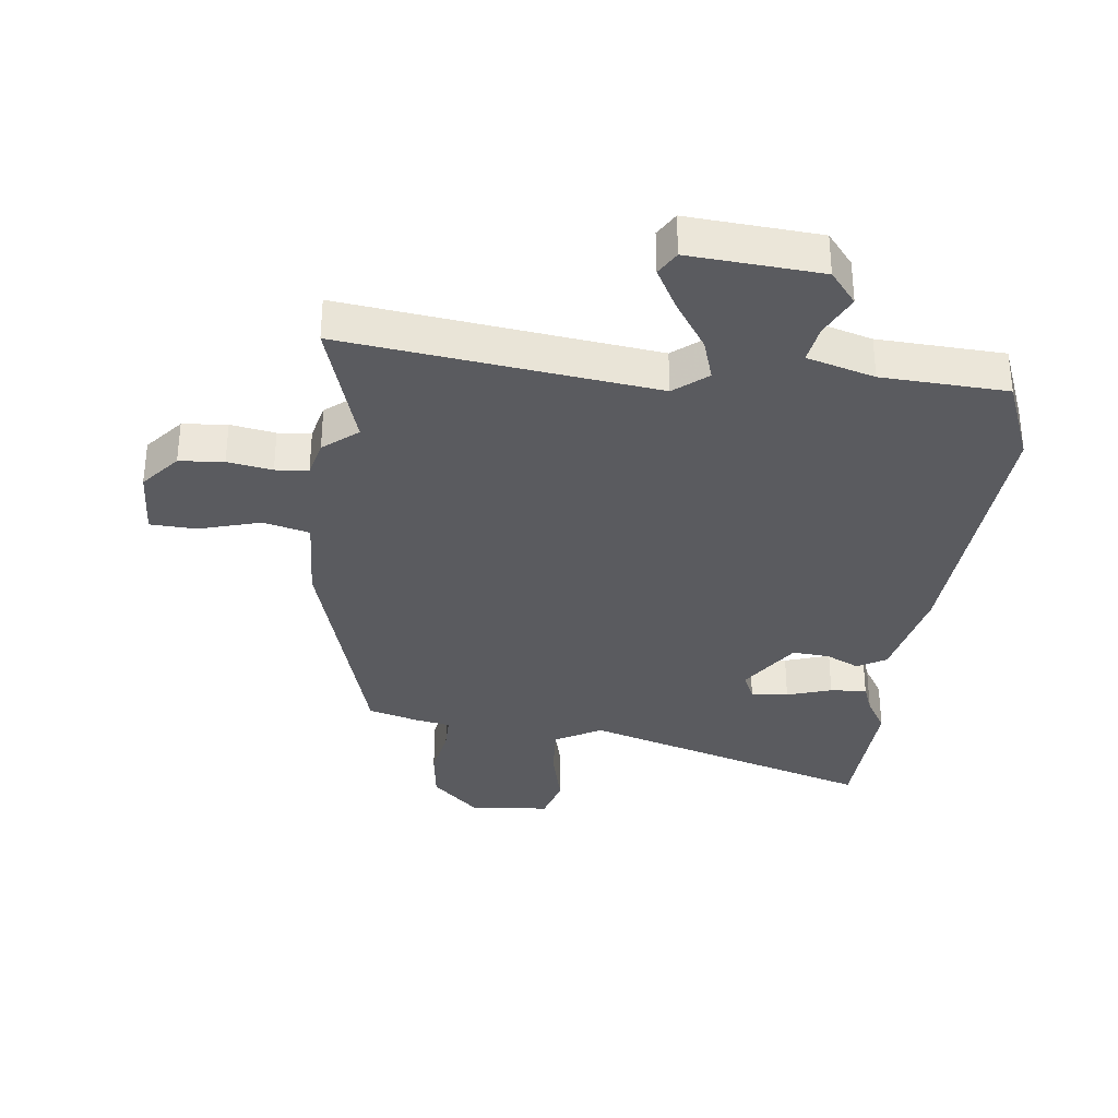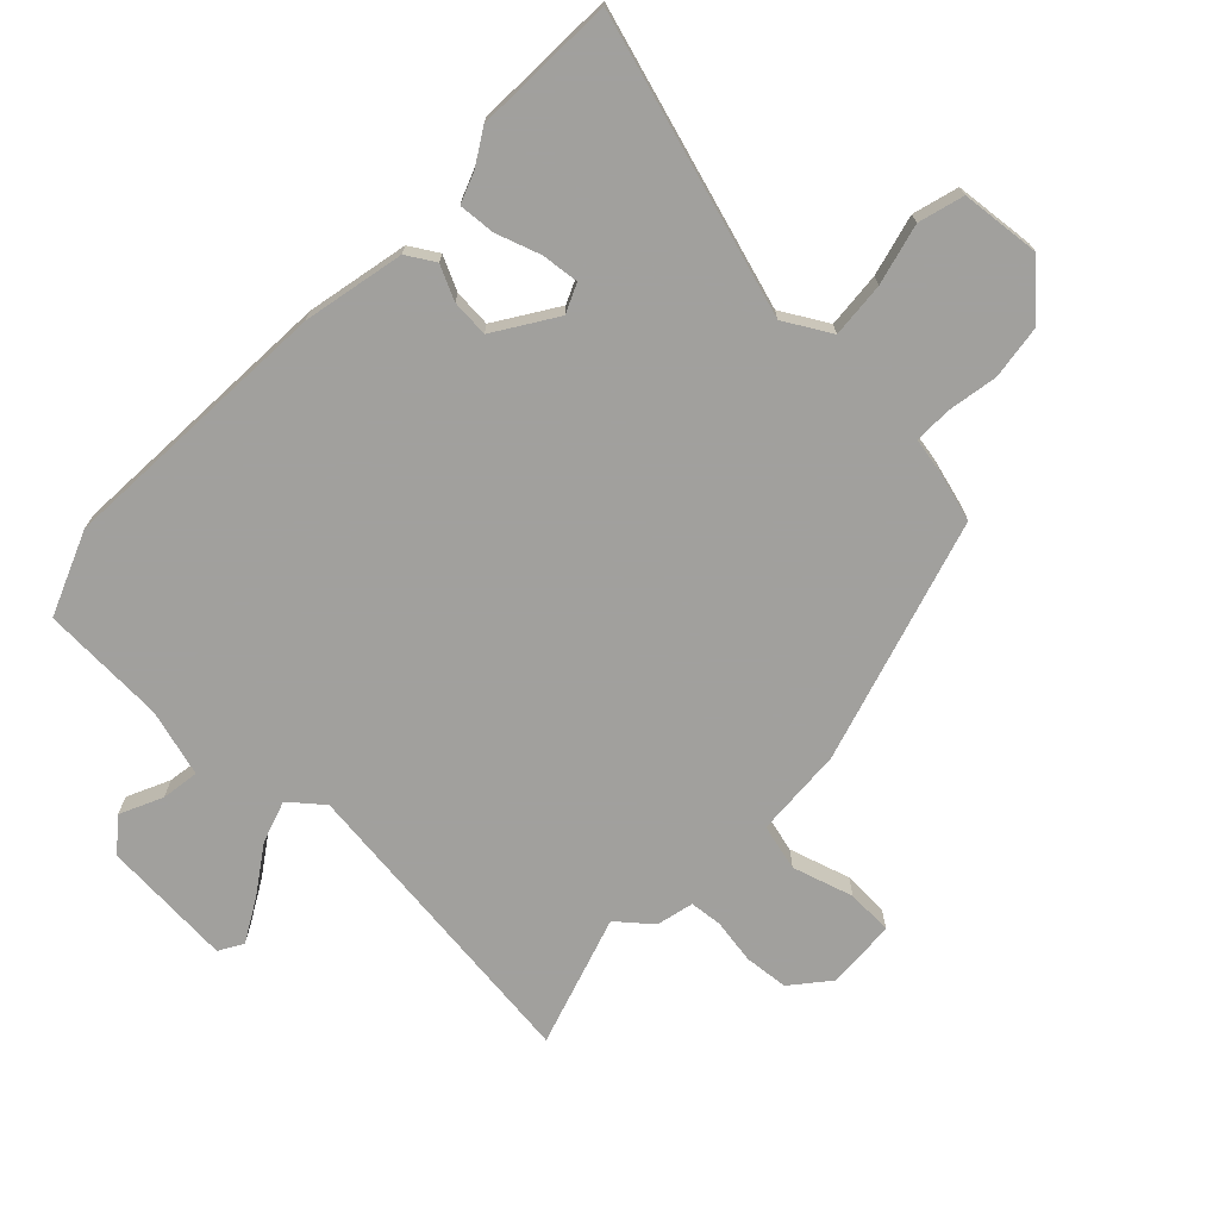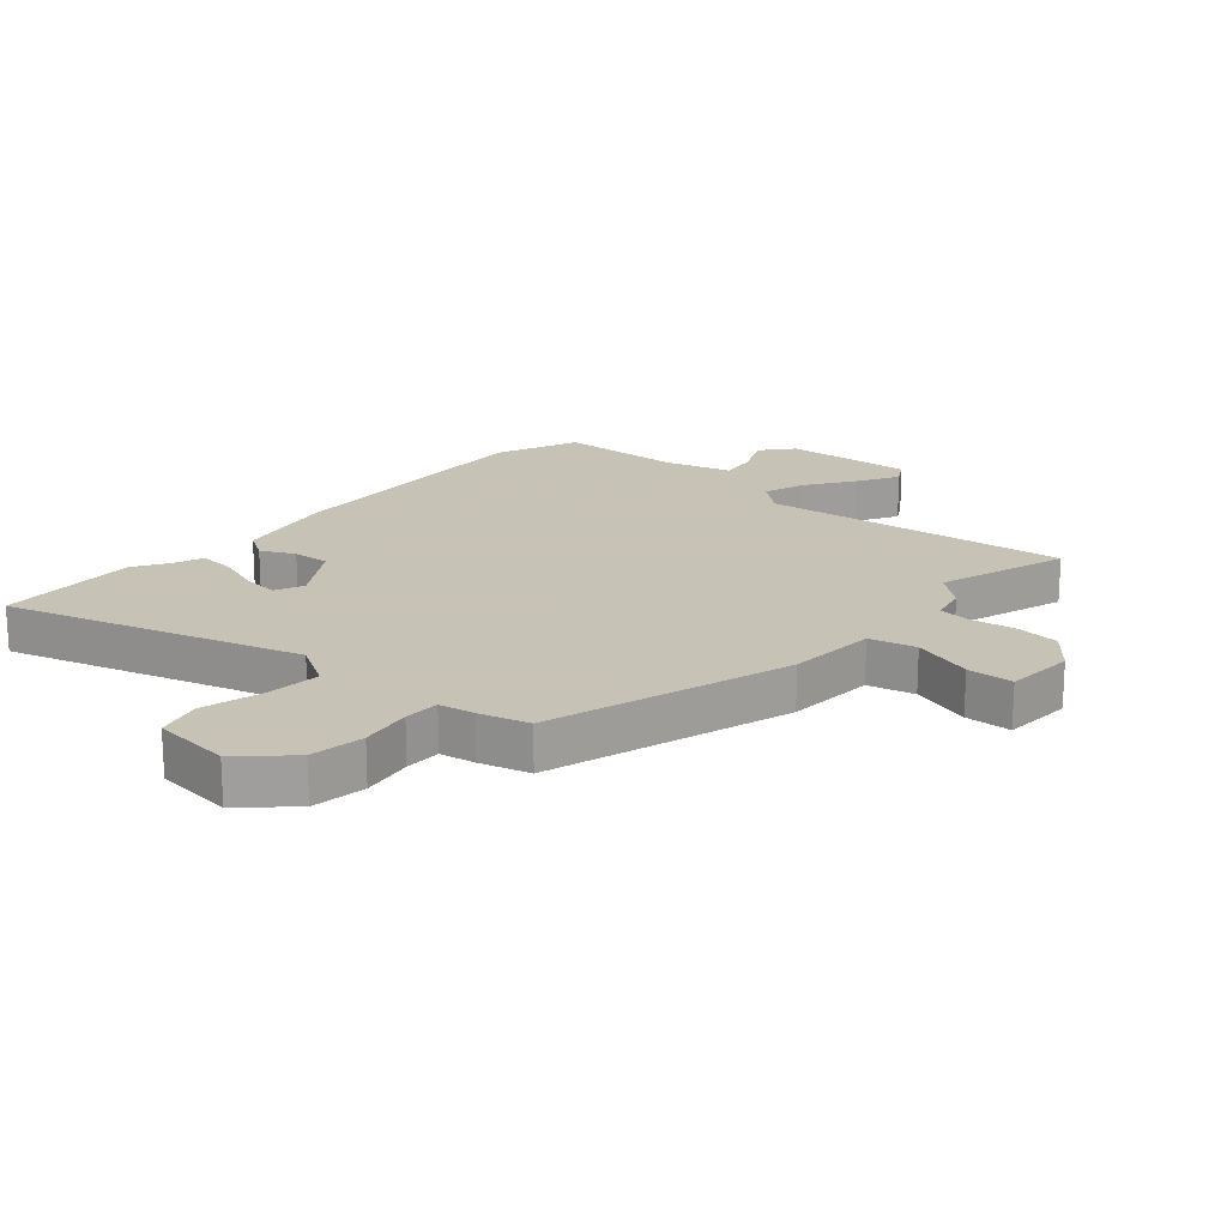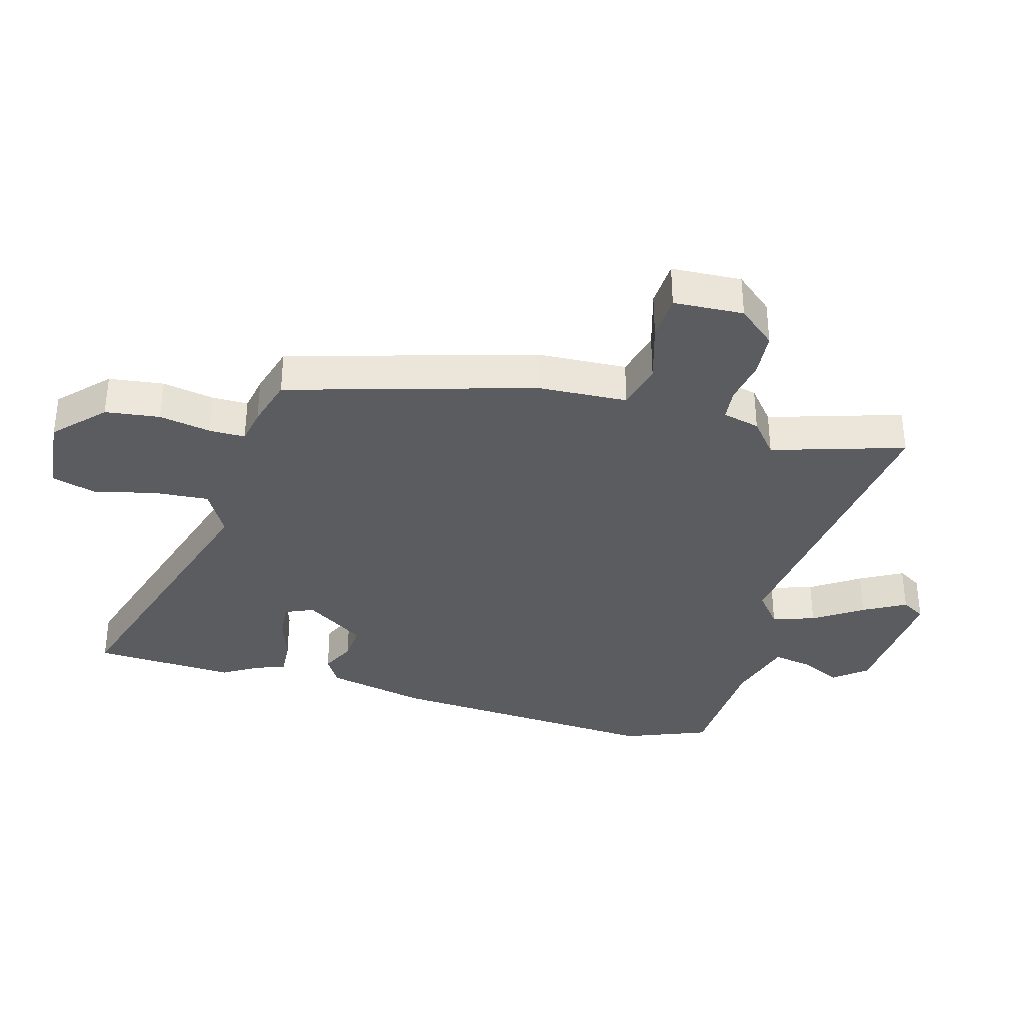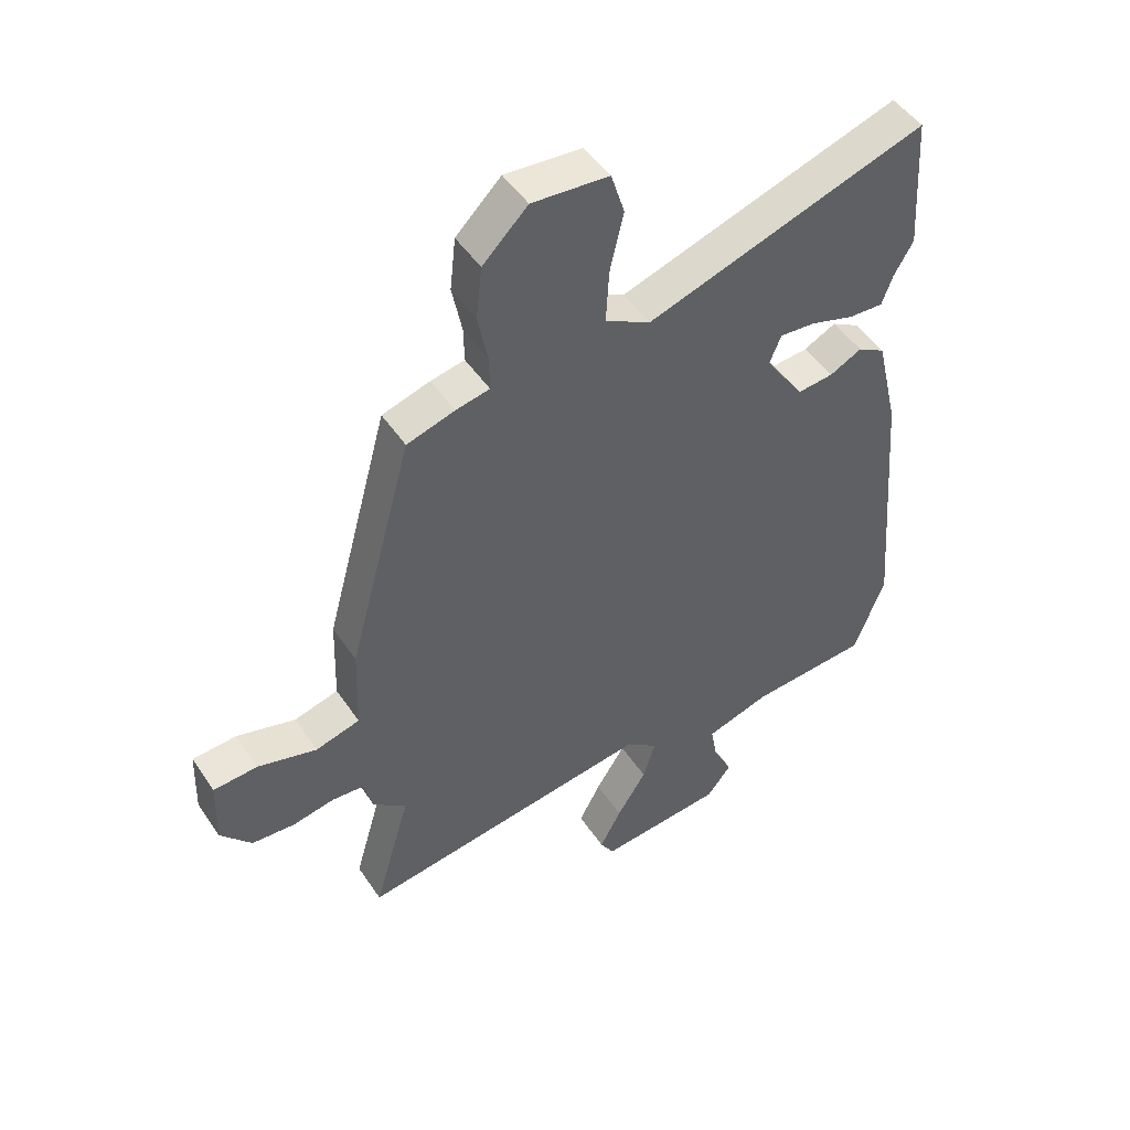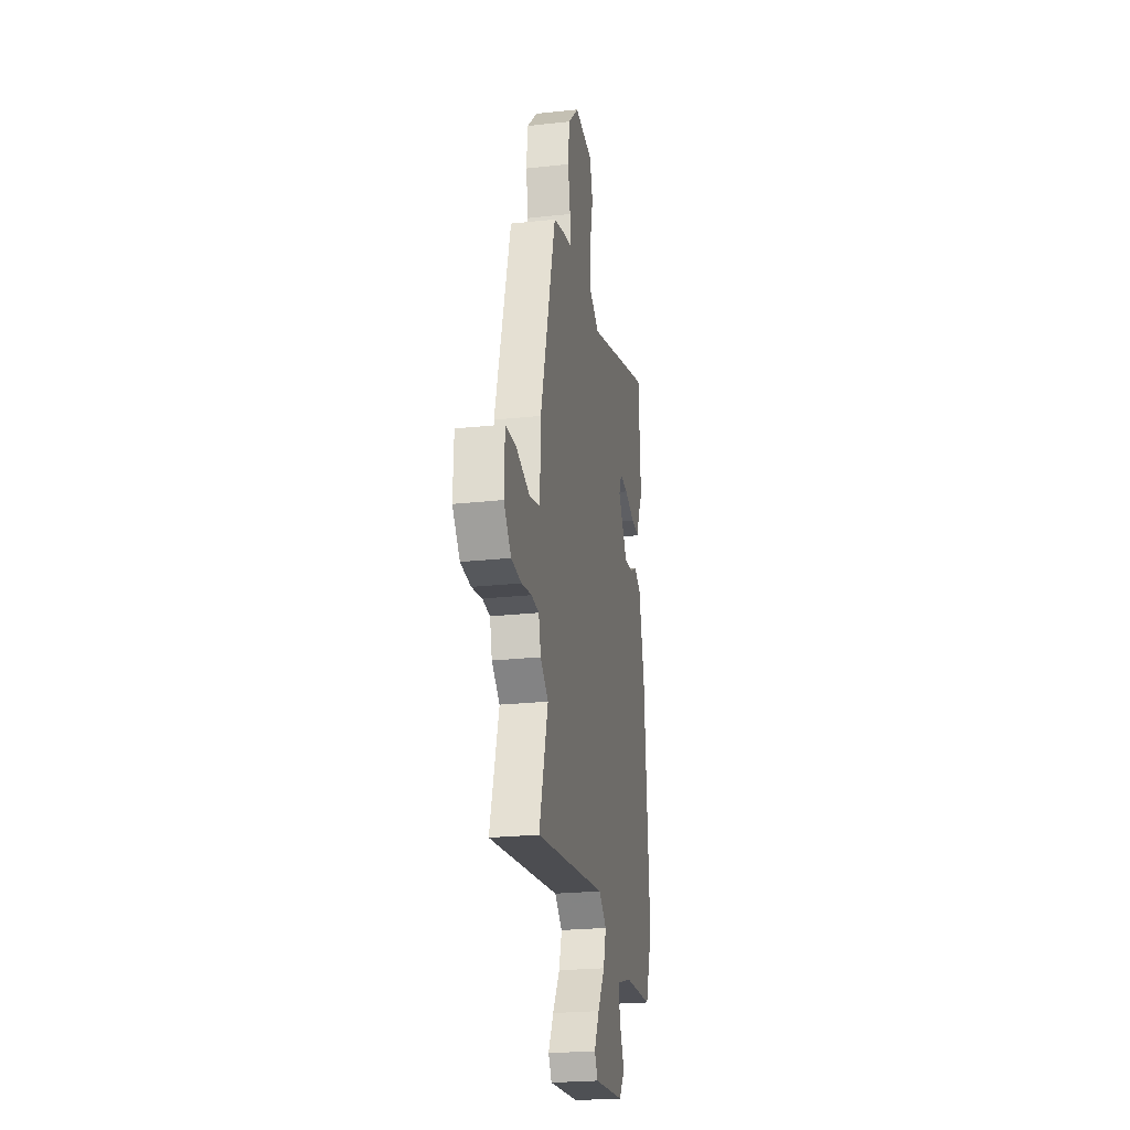
<metadata>
{"format":"obj","ext":"obj","renderer":"f3d","projection":"perspective","resolution":1024,"background":"white","views":[{"elev":-33.5,"azim":174.3,"up":"+Y"},{"elev":-71.7,"azim":-42.4,"up":"+Y"},{"elev":19.1,"azim":42.8,"up":"+Y"},{"elev":-35.1,"azim":75.4,"up":"+Y"},{"elev":48.5,"azim":147.6,"up":"+Z"},{"elev":-24.3,"azim":100.1,"up":"+Z"}]}
</metadata>
<code>
v 0.404 0.07 0.499
v 0.514 0.07 0.095
v 0.519 0.07 -0.053
v 0.595 0.07 -0.074
v 0.696 0.07 -0.046
v 0.772 0.07 -0.051
v 0.776 0.07 -0.166
v 0.723 0.07 -0.227
v 0.65 0.07 -0.232
v 0.577 0.07 -0.218
v 0.523 0.07 -0.222
v 0.507 0.07 -0.283
v 0.45 0.07 -0.328
v 0.513 0.07 -0.546
v 0.005 0.07 -0.473
v -0.05 0.07 -0.516
v -0.029 0.07 -0.586
v 0.022 0.07 -0.666
v 0.059 0.07 -0.736
v 0.035 0.07 -0.775
v -0.18 0.07 -0.755
v -0.222 0.07 -0.701
v -0.188 0.07 -0.632
v -0.177 0.07 -0.57
v -0.287 0.07 -0.536
v -0.492 0.07 -0.522
v -0.544 0.07 -0.383
v -0.506 0.07 0.072
v -0.467 0.07 0.237
v -0.42 0.07 0.264
v -0.365 0.07 0.236
v -0.304 0.07 0.23
v -0.237 0.07 0.328
v -0.257 0.07 0.376
v -0.318 0.07 0.371
v -0.392 0.07 0.348
v -0.452 0.07 0.345
v -0.47 0.07 0.396
v -0.503 0.07 0.453
v -0.488 0.07 0.686
v -0.008 0.07 0.528
v 0.069 0.07 0.57
v 0.064 0.07 0.661
v 0.041 0.07 0.762
v 0.064 0.07 0.836
v 0.195 0.07 0.846
v 0.272 0.07 0.77
v 0.282 0.07 0.68
v 0.265 0.07 0.595
v 0.264 0.07 0.536
v 0.322 0.07 0.524
v 0.404 0 0.499
v 0.514 0 0.095
v 0.519 0 -0.053
v 0.595 0 -0.074
v 0.696 0 -0.046
v 0.772 0 -0.051
v 0.776 0 -0.166
v 0.723 0 -0.227
v 0.65 0 -0.232
v 0.577 0 -0.218
v 0.523 0 -0.222
v 0.507 0 -0.283
v 0.45 0 -0.328
v 0.513 0 -0.546
v 0.005 0 -0.473
v -0.05 0 -0.516
v -0.029 0 -0.586
v 0.022 0 -0.666
v 0.059 0 -0.736
v 0.035 0 -0.775
v -0.18 0 -0.755
v -0.222 0 -0.701
v -0.188 0 -0.632
v -0.177 0 -0.57
v -0.287 0 -0.536
v -0.492 0 -0.522
v -0.544 0 -0.383
v -0.506 0 0.072
v -0.467 0 0.237
v -0.42 0 0.264
v -0.365 0 0.236
v -0.304 0 0.23
v -0.237 0 0.328
v -0.257 0 0.376
v -0.318 0 0.371
v -0.392 0 0.348
v -0.452 0 0.345
v -0.47 0 0.396
v -0.503 0 0.453
v -0.488 0 0.686
v -0.008 0 0.528
v 0.069 0 0.57
v 0.064 0 0.661
v 0.041 0 0.762
v 0.064 0 0.836
v 0.195 0 0.846
v 0.272 0 0.77
v 0.282 0 0.68
v 0.265 0 0.595
v 0.264 0 0.536
v 0.322 0 0.524
f 1 2 3
f 51 1 3
f 50 51 3
f 47 48 49
f 46 47 49
f 45 46 49
f 44 45 49
f 43 44 49
f 42 43 49 50
f 41 42 50 3
f 38 39 40 41
f 37 38 41
f 36 37 41
f 35 36 41
f 34 35 41
f 33 34 41 3
f 29 30 31
f 28 29 31
f 27 28 31
f 26 27 31
f 25 26 31
f 24 25 31 32
f 21 22 23
f 20 21 23
f 19 20 23
f 18 19 23
f 17 18 23
f 16 17 23 24
f 32 33 3
f 24 32 3
f 16 24 3
f 15 16 3
f 11 12 13
f 8 9 10
f 7 8 10
f 6 7 10
f 5 6 10
f 4 5 10
f 4 10 11
f 3 4 11 13
f 13 14 15
f 3 13 15
f 54 53 52
f 54 52 102
f 54 102 101
f 100 99 98
f 100 98 97
f 100 97 96
f 100 96 95
f 100 95 94
f 101 100 94 93
f 54 101 93 92
f 92 91 90 89
f 92 89 88
f 92 88 87
f 92 87 86
f 92 86 85
f 54 92 85 84
f 82 81 80
f 82 80 79
f 82 79 78
f 82 78 77
f 82 77 76
f 83 82 76 75
f 74 73 72
f 74 72 71
f 74 71 70
f 74 70 69
f 74 69 68
f 75 74 68 67
f 54 84 83
f 54 83 75
f 54 75 67
f 54 67 66
f 64 63 62
f 61 60 59
f 61 59 58
f 61 58 57
f 61 57 56
f 61 56 55
f 62 61 55
f 64 62 55 54
f 66 65 64
f 66 64 54
f 1 52 53 2
f 2 53 54 3
f 3 54 55 4
f 4 55 56 5
f 5 56 57 6
f 6 57 58 7
f 7 58 59 8
f 8 59 60 9
f 9 60 61 10
f 10 61 62 11
f 11 62 63 12
f 12 63 64 13
f 13 64 65 14
f 14 65 66 15
f 15 66 67 16
f 16 67 68 17
f 17 68 69 18
f 18 69 70 19
f 19 70 71 20
f 20 71 72 21
f 21 72 73 22
f 22 73 74 23
f 23 74 75 24
f 24 75 76 25
f 25 76 77 26
f 26 77 78 27
f 27 78 79 28
f 28 79 80 29
f 29 80 81 30
f 30 81 82 31
f 31 82 83 32
f 32 83 84 33
f 33 84 85 34
f 34 85 86 35
f 35 86 87 36
f 36 87 88 37
f 37 88 89 38
f 38 89 90 39
f 39 90 91 40
f 40 91 92 41
f 41 92 93 42
f 42 93 94 43
f 43 94 95 44
f 44 95 96 45
f 45 96 97 46
f 46 97 98 47
f 47 98 99 48
f 48 99 100 49
f 49 100 101 50
f 50 101 102 51
f 51 102 52 1

</code>
